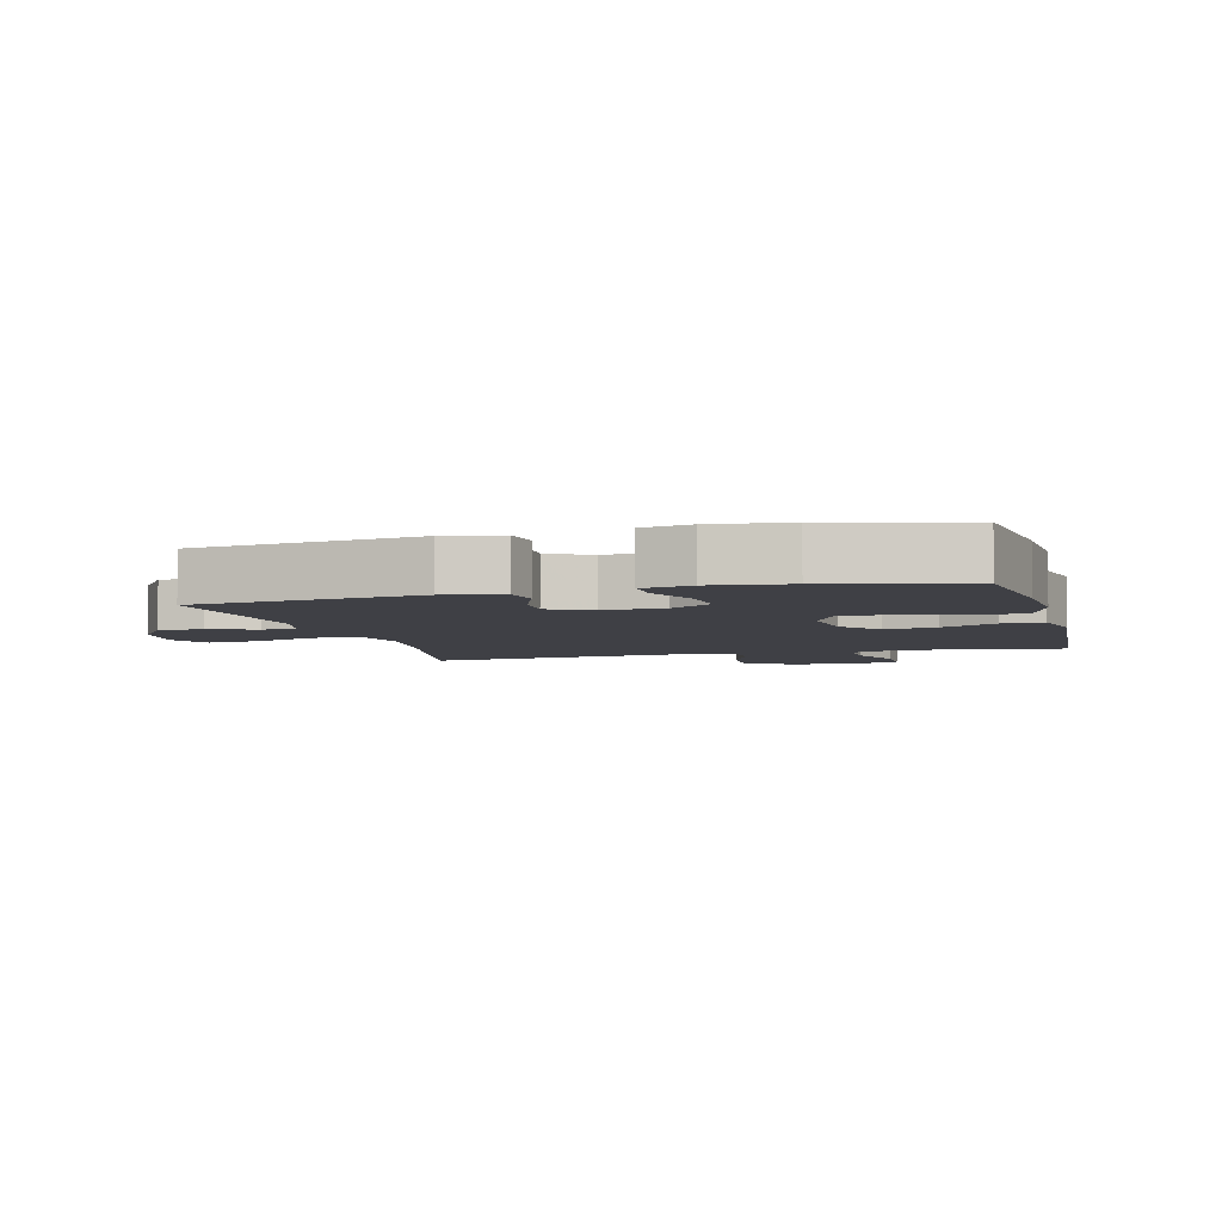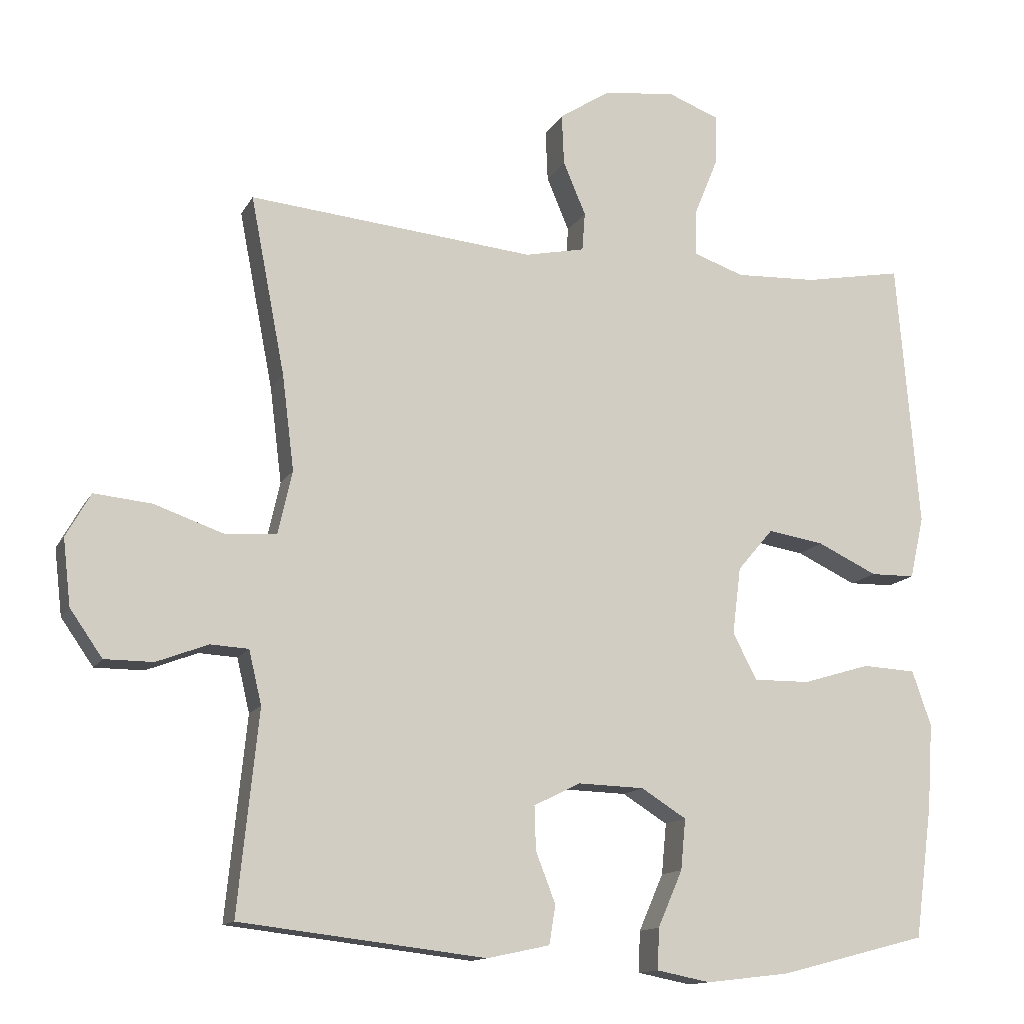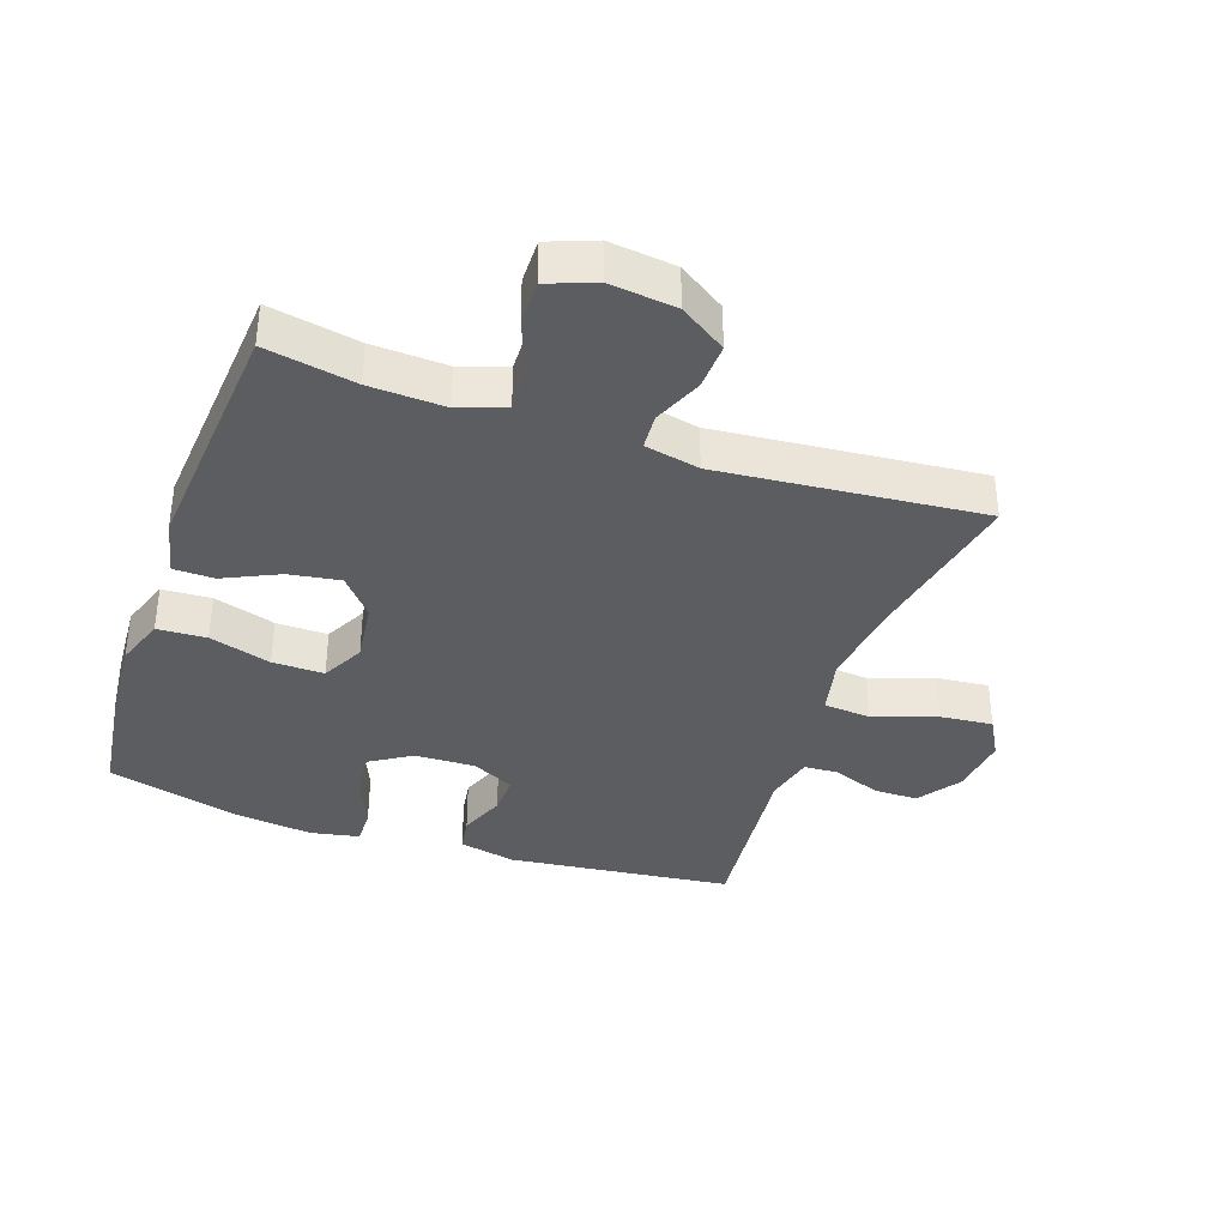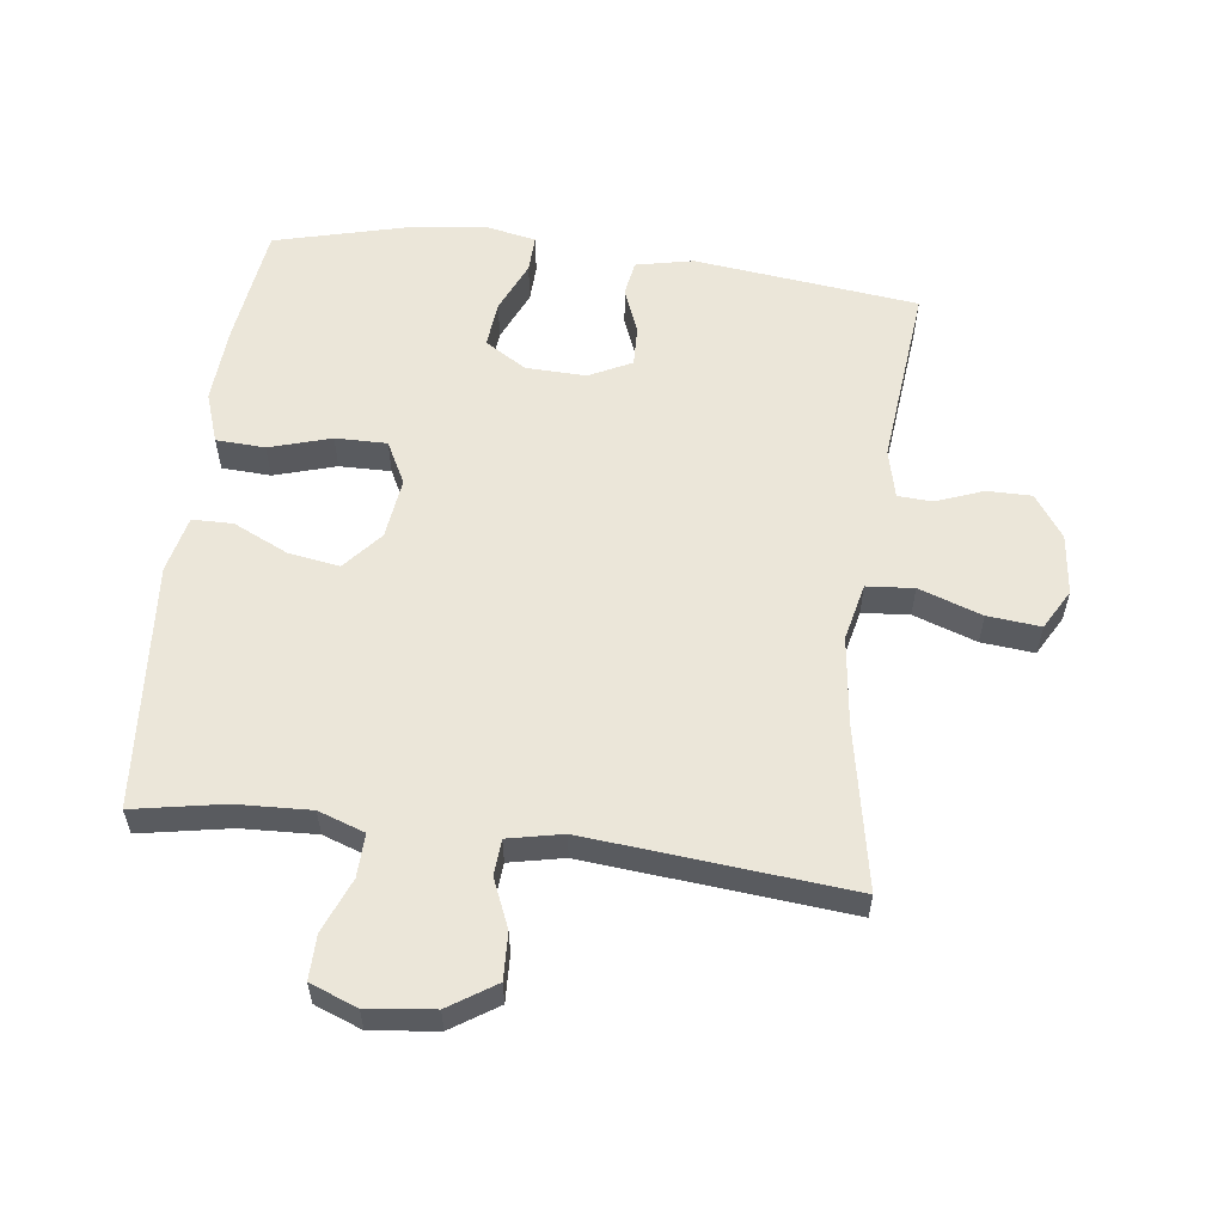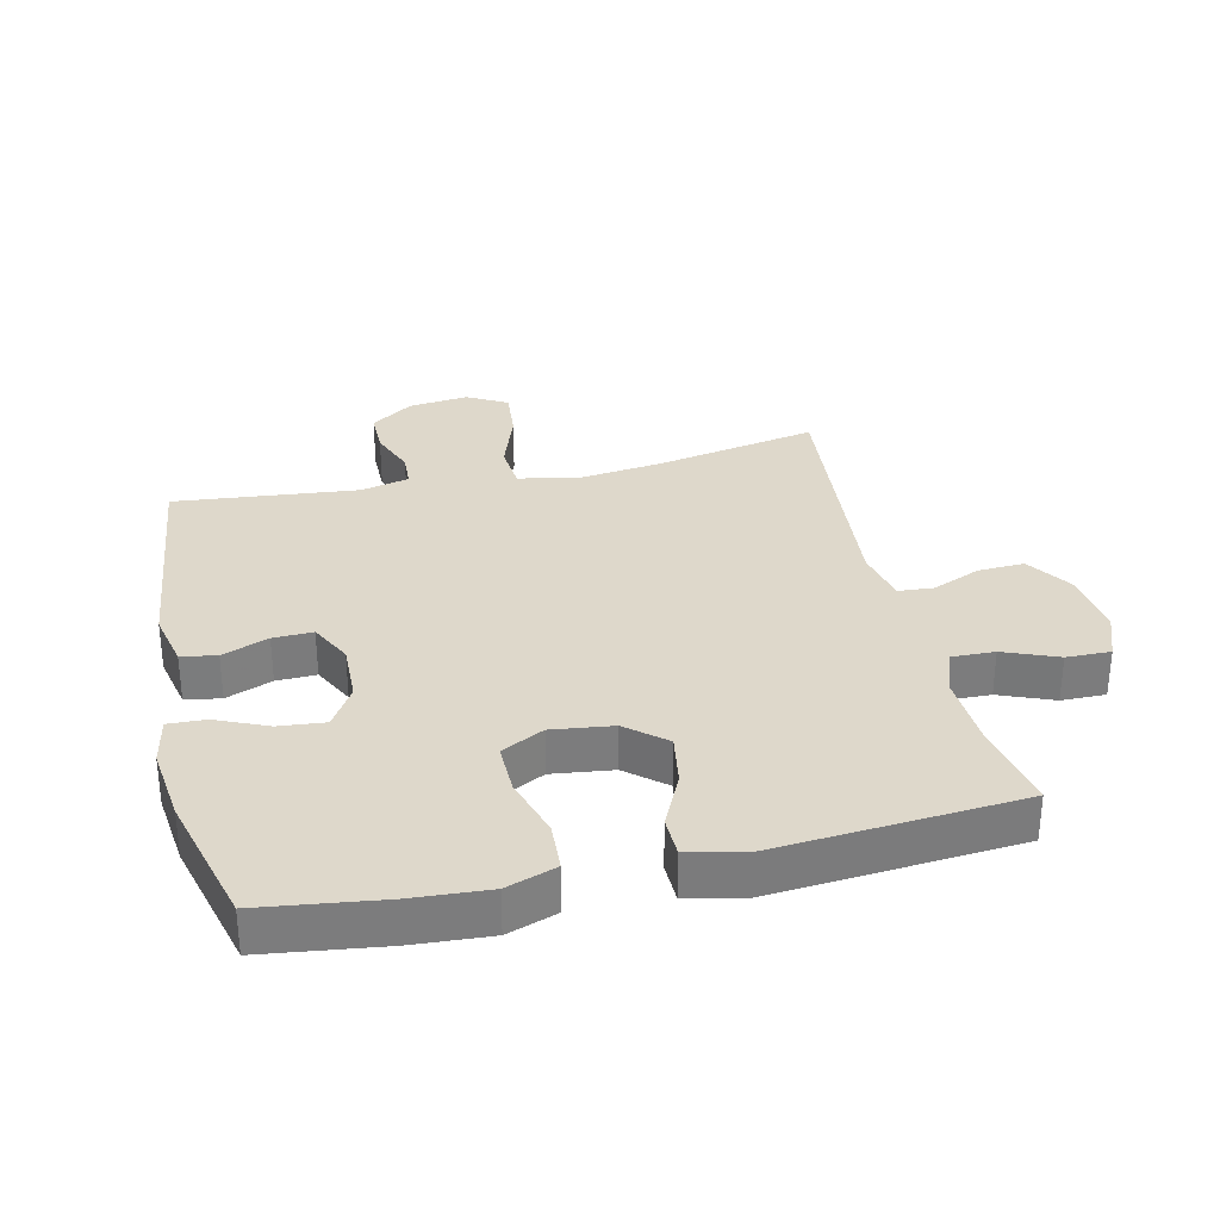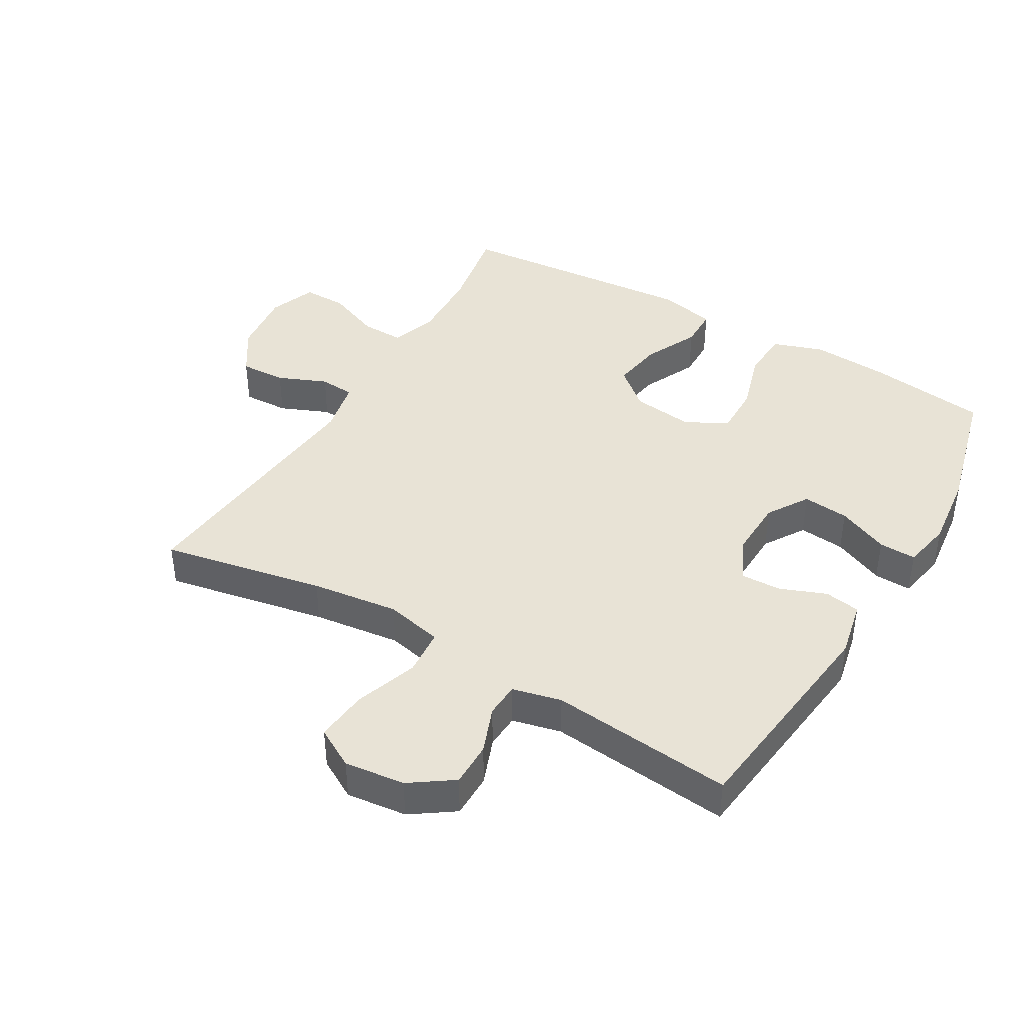
<metadata>
{"format":"obj","ext":"obj","renderer":"f3d","projection":"perspective","resolution":1024,"background":"white","views":[{"elev":-5.2,"azim":-165.0,"up":"+Y"},{"elev":-13.3,"azim":160.8,"up":"+Z"},{"elev":-36.9,"azim":-19.2,"up":"+Y"},{"elev":57.5,"azim":7.2,"up":"+Y"},{"elev":31.6,"azim":-103.0,"up":"+Y"},{"elev":41.5,"azim":120.4,"up":"+Y"}]}
</metadata>
<code>
v 0.5 0.07 0.5
v 0.451 0.07 0.247
v 0.434 0.07 0.111
v 0.454 0.07 0.022
v 0.527 0.07 0.016
v 0.625 0.07 0.05
v 0.707 0.07 0.058
v 0.742 0.07 -0.004
v 0.731 0.07 -0.098
v 0.685 0.07 -0.164
v 0.616 0.07 -0.164
v 0.543 0.07 -0.136
v 0.489 0.07 -0.139
v 0.471 0.07 -0.215
v 0.5 0.07 -0.5
v 0.152 0.07 -0.541
v 0.063 0.07 -0.522
v 0.054 0.07 -0.467
v 0.082 0.07 -0.395
v 0.084 0.07 -0.333
v 0.018 0.07 -0.3
v -0.076 0.07 -0.303
v -0.14 0.07 -0.343
v -0.133 0.07 -0.415
v -0.098 0.07 -0.495
v -0.096 0.07 -0.553
v -0.172 0.07 -0.568
v -0.291 0.07 -0.554
v -0.5 0.07 -0.5
v -0.525 0.07 -0.313
v -0.533 0.07 -0.192
v -0.506 0.07 -0.114
v -0.43 0.07 -0.11
v -0.334 0.07 -0.139
v -0.254 0.07 -0.14
v -0.22 0.07 -0.074
v -0.232 0.07 0.021
v -0.283 0.07 0.081
v -0.363 0.07 0.068
v -0.448 0.07 0.028
v -0.511 0.07 0.029
v -0.531 0.07 0.117
v -0.5 0.07 0.5
v -0.36 0.07 0.474
v -0.244 0.07 0.469
v -0.172 0.07 0.494
v -0.174 0.07 0.561
v -0.208 0.07 0.645
v -0.209 0.07 0.714
v -0.136 0.07 0.742
v -0.033 0.07 0.73
v 0.039 0.07 0.683
v 0.036 0.07 0.611
v 0.004 0.07 0.535
v 0.008 0.07 0.48
v 0.093 0.07 0.462
v 0.5 0 0.5
v 0.451 0 0.247
v 0.434 0 0.111
v 0.454 0 0.022
v 0.527 0 0.016
v 0.625 0 0.05
v 0.707 0 0.058
v 0.742 0 -0.004
v 0.731 0 -0.098
v 0.685 0 -0.164
v 0.616 0 -0.164
v 0.543 0 -0.136
v 0.489 0 -0.139
v 0.471 0 -0.215
v 0.5 0 -0.5
v 0.152 0 -0.541
v 0.063 0 -0.522
v 0.054 0 -0.467
v 0.082 0 -0.395
v 0.084 0 -0.333
v 0.018 0 -0.3
v -0.076 0 -0.303
v -0.14 0 -0.343
v -0.133 0 -0.415
v -0.098 0 -0.495
v -0.096 0 -0.553
v -0.172 0 -0.568
v -0.291 0 -0.554
v -0.5 0 -0.5
v -0.525 0 -0.313
v -0.533 0 -0.192
v -0.506 0 -0.114
v -0.43 0 -0.11
v -0.334 0 -0.139
v -0.254 0 -0.14
v -0.22 0 -0.074
v -0.232 0 0.021
v -0.283 0 0.081
v -0.363 0 0.068
v -0.448 0 0.028
v -0.511 0 0.029
v -0.531 0 0.117
v -0.5 0 0.5
v -0.36 0 0.474
v -0.244 0 0.469
v -0.172 0 0.494
v -0.174 0 0.561
v -0.208 0 0.645
v -0.209 0 0.714
v -0.136 0 0.742
v -0.033 0 0.73
v 0.039 0 0.683
v 0.036 0 0.611
v 0.004 0 0.535
v 0.008 0 0.48
v 0.093 0 0.462
f 52 53 54
f 51 52 54
f 50 51 54
f 49 50 54
f 48 49 54
f 47 48 54
f 46 47 54 55
f 45 46 55 56
f 42 43 44
f 41 42 44
f 40 41 44
f 39 40 44
f 38 39 44 45
f 37 38 45 56
f 32 33 34
f 31 32 34
f 30 31 34
f 29 30 34
f 28 29 34
f 27 28 34
f 26 27 34
f 25 26 34
f 24 25 34
f 23 24 34 35
f 22 23 35 36
f 17 18 19
f 16 17 19
f 15 16 19
f 14 15 19
f 13 14 19 20
f 10 11 12
f 9 10 12
f 8 9 12
f 7 8 12
f 6 7 12
f 5 6 12
f 4 5 12 13
f 13 20 21
f 4 13 21
f 3 4 21
f 56 1 2
f 36 37 56
f 22 36 56
f 21 22 56
f 3 21 56
f 2 3 56
f 110 109 108
f 110 108 107
f 110 107 106
f 110 106 105
f 110 105 104
f 110 104 103
f 111 110 103 102
f 112 111 102 101
f 100 99 98
f 100 98 97
f 100 97 96
f 100 96 95
f 101 100 95 94
f 112 101 94 93
f 90 89 88
f 90 88 87
f 90 87 86
f 90 86 85
f 90 85 84
f 90 84 83
f 90 83 82
f 90 82 81
f 90 81 80
f 91 90 80 79
f 92 91 79 78
f 75 74 73
f 75 73 72
f 75 72 71
f 75 71 70
f 76 75 70 69
f 68 67 66
f 68 66 65
f 68 65 64
f 68 64 63
f 68 63 62
f 68 62 61
f 69 68 61 60
f 77 76 69
f 77 69 60
f 77 60 59
f 58 57 112
f 112 93 92
f 112 92 78
f 112 78 77
f 112 77 59
f 112 59 58
f 1 57 58 2
f 2 58 59 3
f 3 59 60 4
f 4 60 61 5
f 5 61 62 6
f 6 62 63 7
f 7 63 64 8
f 8 64 65 9
f 9 65 66 10
f 10 66 67 11
f 11 67 68 12
f 12 68 69 13
f 13 69 70 14
f 14 70 71 15
f 15 71 72 16
f 16 72 73 17
f 17 73 74 18
f 18 74 75 19
f 19 75 76 20
f 20 76 77 21
f 21 77 78 22
f 22 78 79 23
f 23 79 80 24
f 24 80 81 25
f 25 81 82 26
f 26 82 83 27
f 27 83 84 28
f 28 84 85 29
f 29 85 86 30
f 30 86 87 31
f 31 87 88 32
f 32 88 89 33
f 33 89 90 34
f 34 90 91 35
f 35 91 92 36
f 36 92 93 37
f 37 93 94 38
f 38 94 95 39
f 39 95 96 40
f 40 96 97 41
f 41 97 98 42
f 42 98 99 43
f 43 99 100 44
f 44 100 101 45
f 45 101 102 46
f 46 102 103 47
f 47 103 104 48
f 48 104 105 49
f 49 105 106 50
f 50 106 107 51
f 51 107 108 52
f 52 108 109 53
f 53 109 110 54
f 54 110 111 55
f 55 111 112 56
f 56 112 57 1

</code>
